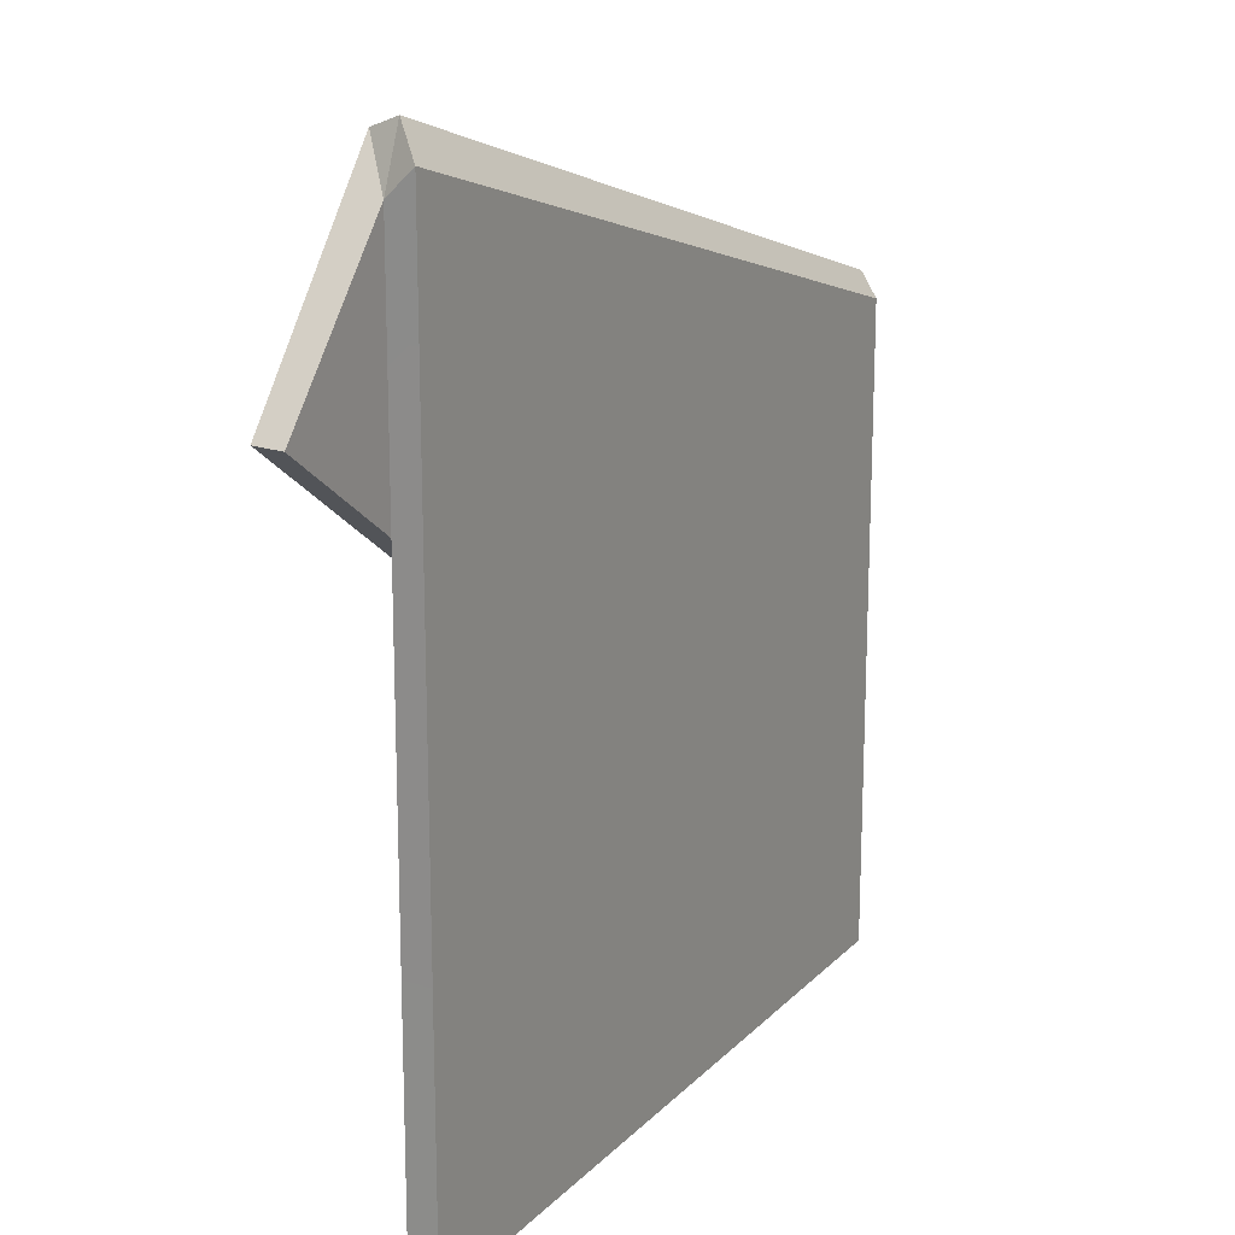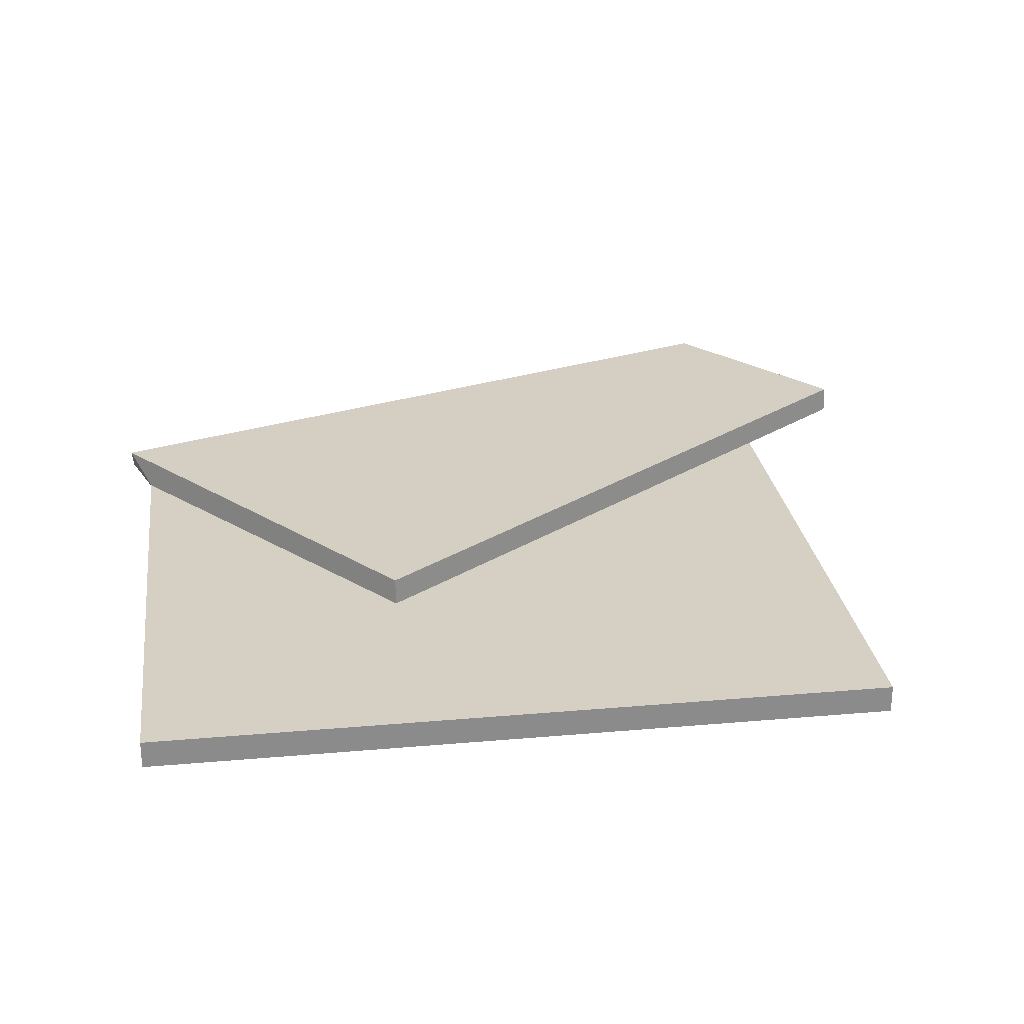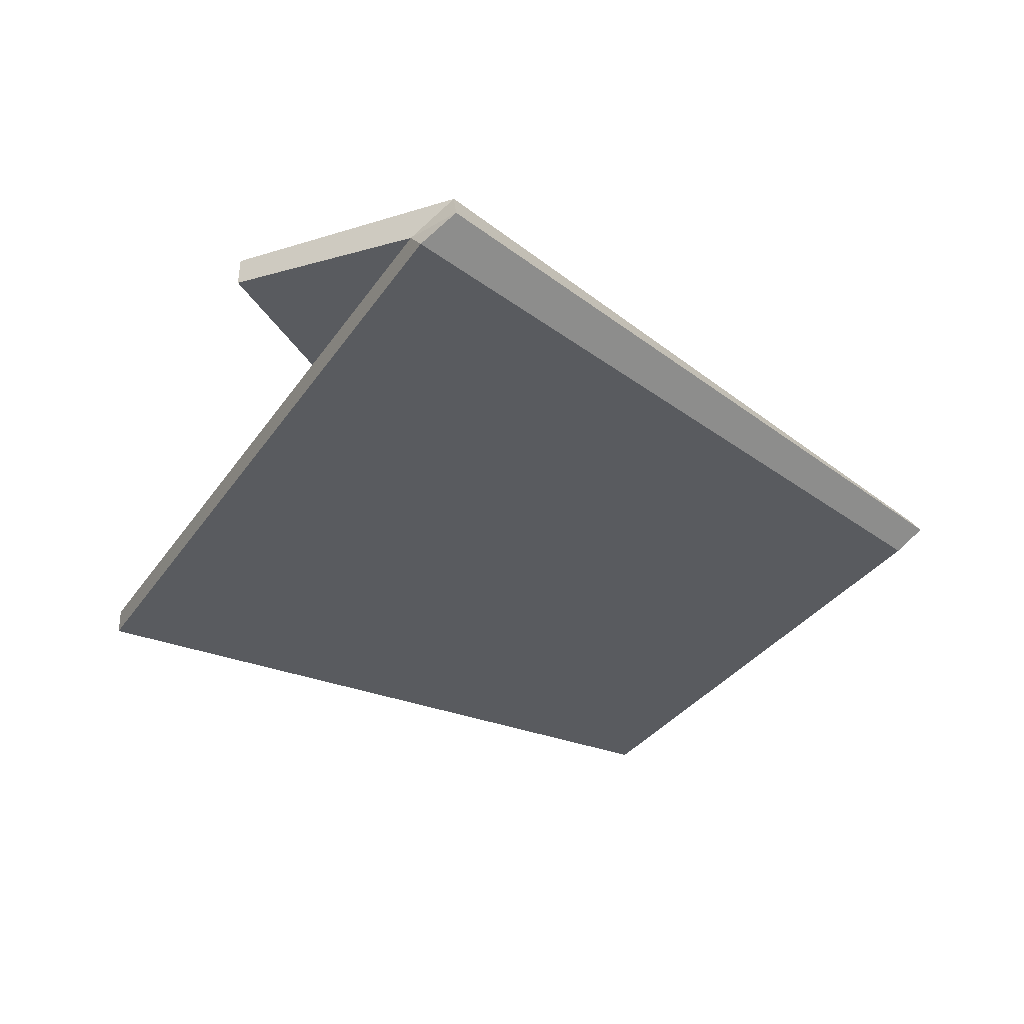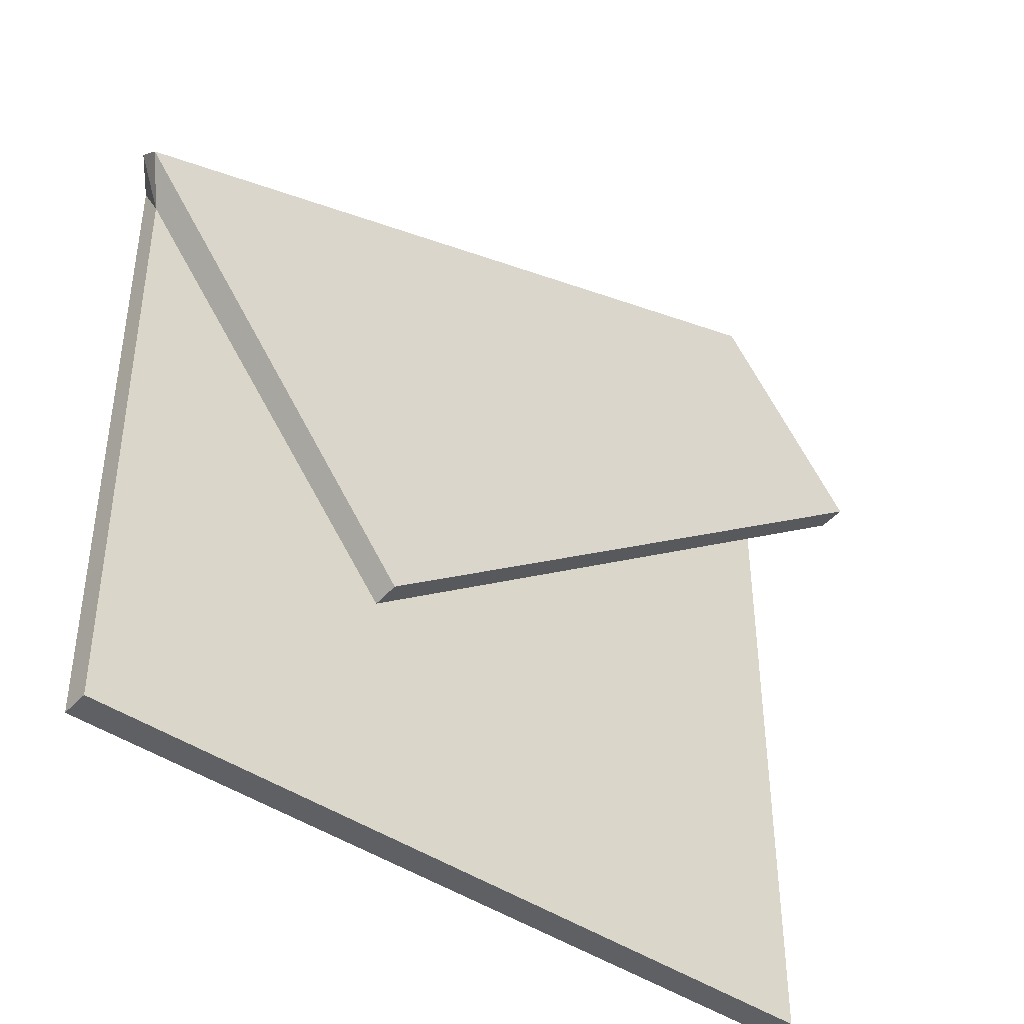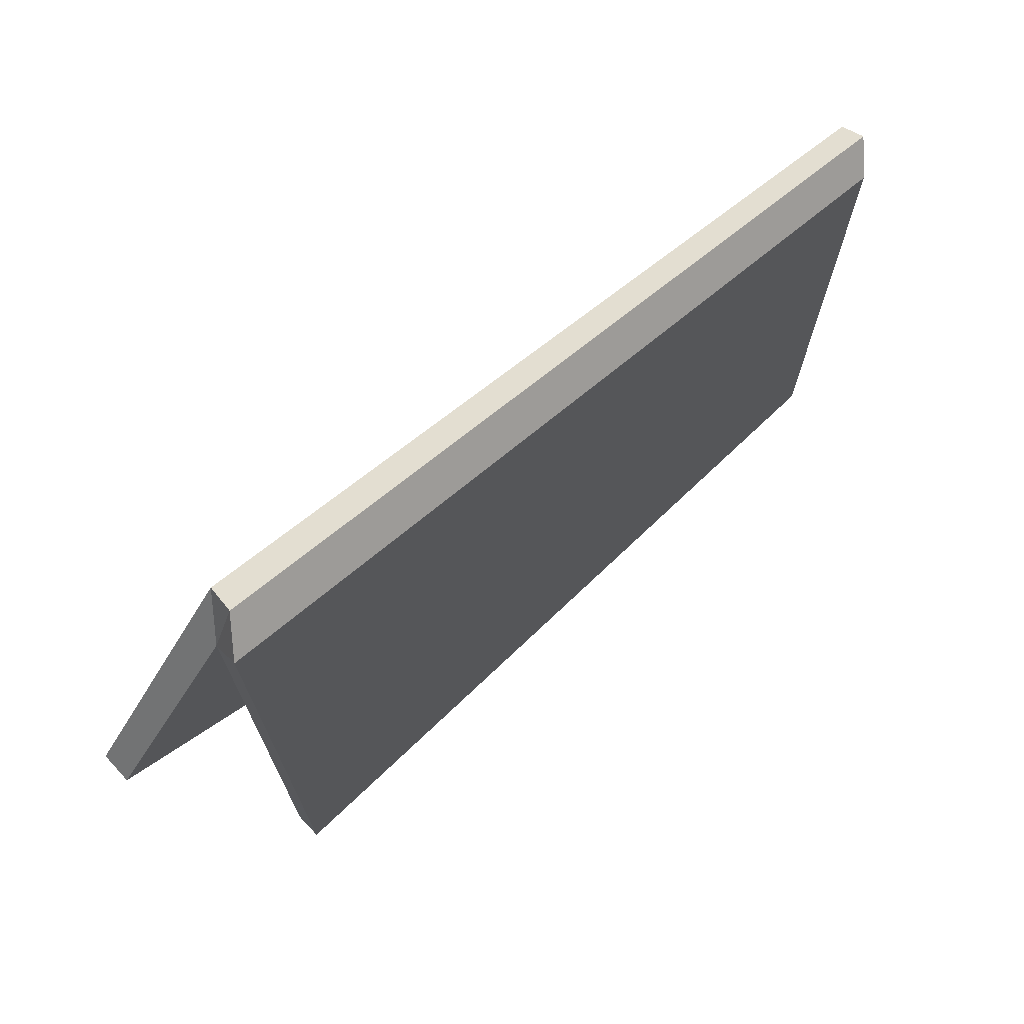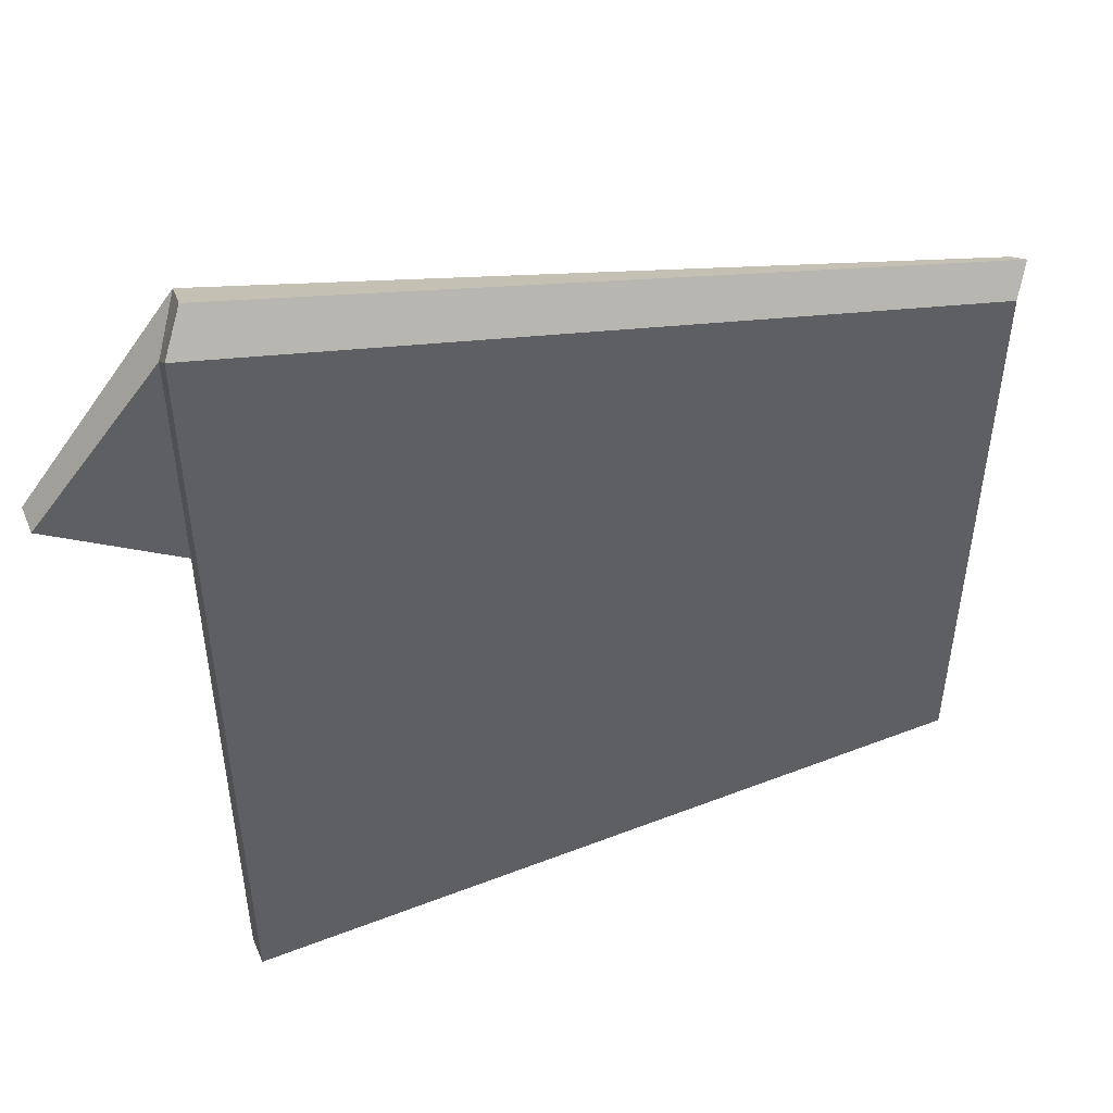
<metadata>
{"format":"obj","ext":"obj","renderer":"f3d","projection":"perspective","resolution":1024,"background":"white","views":[{"elev":18.4,"azim":119.3,"up":"+Y"},{"elev":26.4,"azim":-7.9,"up":"+Z"},{"elev":-32.6,"azim":151.5,"up":"+Z"},{"elev":-43.4,"azim":-38.9,"up":"+Y"},{"elev":73.8,"azim":136.6,"up":"+Y"},{"elev":51.1,"azim":157.1,"up":"+Y"}]}
</metadata>
<code>
g SM_Prop_Poster_04
v -0.2083 -0.2548 0
v 0.1898 -0.2548 0
v -0.06584 -0.1263 0.03001
v 0.2533 0.1116 0.03001
v -0.2083 -0.2548 0.0148
v 0.1898 -0.2548 0.0148
v 0.2536 0.1113 0.01522
v -0.06559 -0.1266 0.01522
v 0.1762 0.2127 0.02852
v -0.2203 0.07839 0.02675
v 0.1892 0.1896 0.01422
v -0.2081 0.05639 0.01293
v 0.1898 0.203 0
v -0.2083 0.07891 0
v 0.1776 0.2183 0.01426
v -0.2197 0.08911 0.01337
v 0.1894 -0.01188 0.01448
v -0.2081 -0.01189 0.01334
v -0.2083 -0.01188 0
v 0.1898 -0.01188 0
v -0.2083 -0.2548 0
v -0.2083 -0.2548 0.0148
v 0.1898 -0.2548 0.0148
v 0.1898 -0.2548 0
v 0.1898 -0.2548 0
v 0.1898 -0.2548 0.0148
v 0.1894 -0.01188 0.01448
v 0.1898 -0.01188 0
v -0.06584 -0.1263 0.03001
v -0.06559 -0.1266 0.01522
v -0.2081 0.05639 0.01293
v -0.06559 -0.1266 0.01522
v 0.2536 0.1113 0.01522
v 0.2533 0.1116 0.03001
v -0.06584 -0.1263 0.03001
v -0.2203 0.07839 0.02675
v 0.1892 0.1896 0.01422
v 0.2536 0.1113 0.01522
v 0.2533 0.1116 0.03001
v 0.1762 0.2127 0.02852
v -0.2203 0.07839 0.02675
v -0.2081 0.05639 0.01293
v 0.1762 0.2127 0.02852
v -0.2203 0.07839 0.02675
v -0.2197 0.08911 0.01337
v 0.1892 0.1896 0.01422
v 0.1762 0.2127 0.02852
v 0.1776 0.2183 0.01426
v -0.2081 -0.01189 0.01334
v -0.2083 -0.2548 0.0148
v -0.2083 -0.2548 0
v -0.2083 -0.01188 0
v 0.1892 0.1896 0.01422
v 0.1776 0.2183 0.01426
v 0.1898 0.203 0
v 0.1776 0.2183 0.01426
v -0.2197 0.08911 0.01337
v -0.2081 0.05639 0.01293
v -0.2083 0.07891 0
v -0.2197 0.08911 0.01337
v -0.2081 -0.01189 0.01334
v -0.2081 0.05639 0.01293
v 0.1892 0.1896 0.01422
v 0.1894 -0.01188 0.01448
v -0.2081 0.05639 0.01293
v -0.2083 0.07891 0
v 0.1898 0.203 0
v -0.2083 0.07891 0
v 0.1892 0.1896 0.01422
v 0.1898 0.203 0
g SM_Prop_Poster_04_0
f 42 41 16
f 48 47 46
f 13 54 53
f 60 59 58
f 17 18 5
f 6 17 5
f 20 2 1
f 19 20 1
f 19 68 20
f 68 67 20
f 23 22 21
f 24 23 21
f 27 26 25
f 28 27 25
f 28 70 27
f 70 69 27
f 8 7 4
f 3 8 4
f 12 30 29
f 10 12 29
f 33 32 31
f 11 33 31
f 35 34 9
f 36 35 9
f 39 38 37
f 40 39 37
f 44 43 15
f 45 44 15
f 51 50 49
f 52 51 49
f 52 49 65
f 66 52 65
f 57 56 55
f 14 57 55
f 63 62 61
f 64 63 61

</code>
